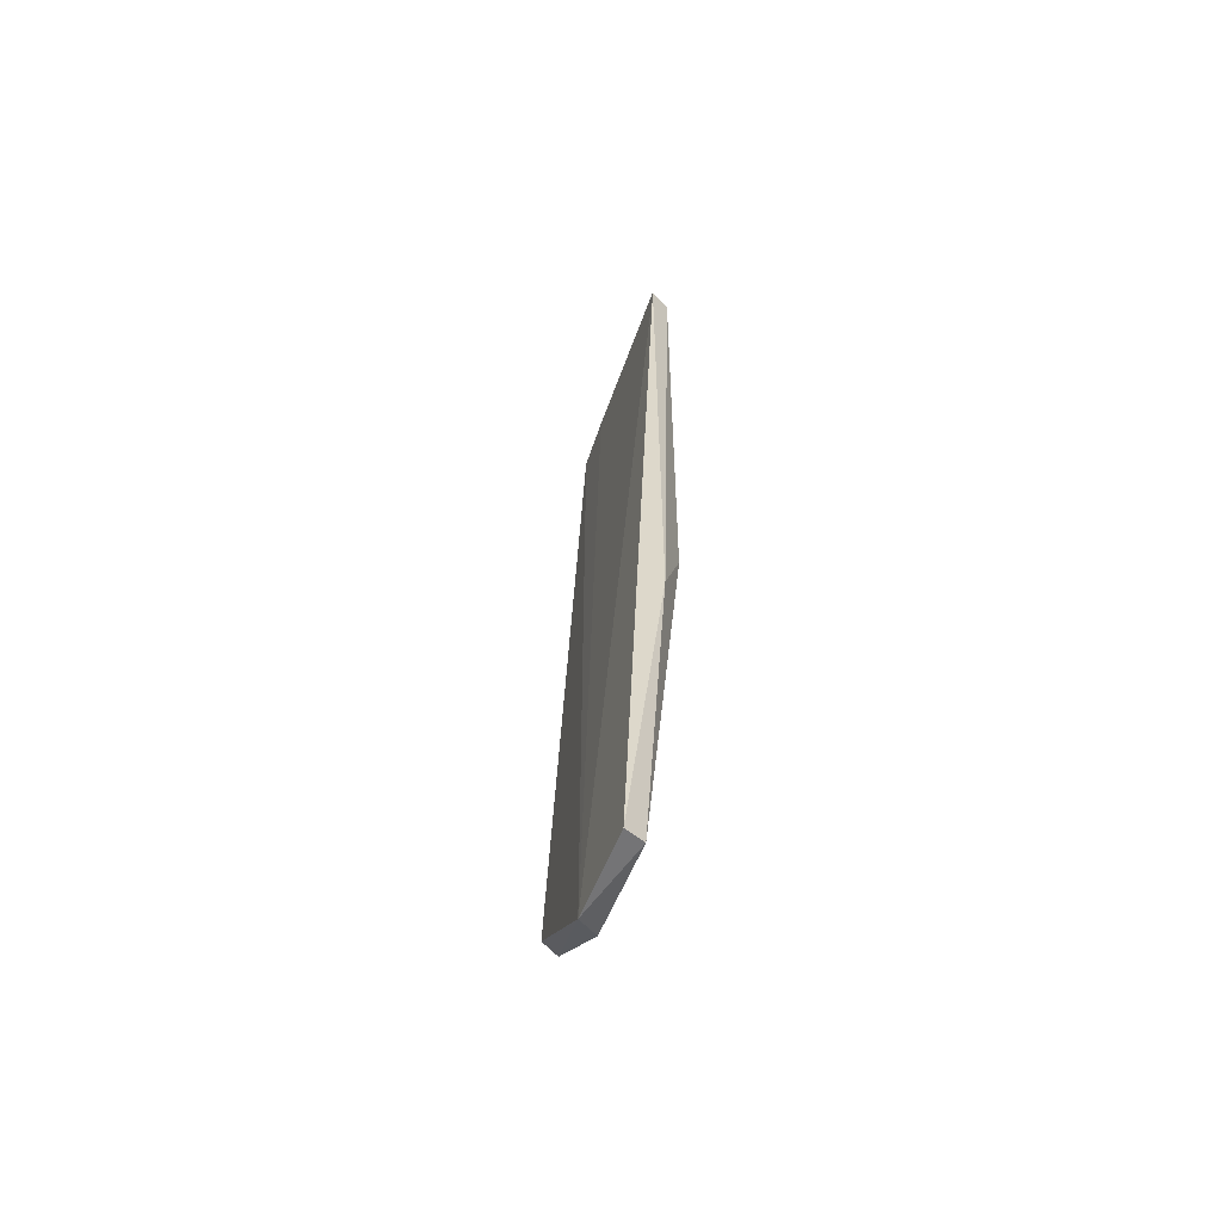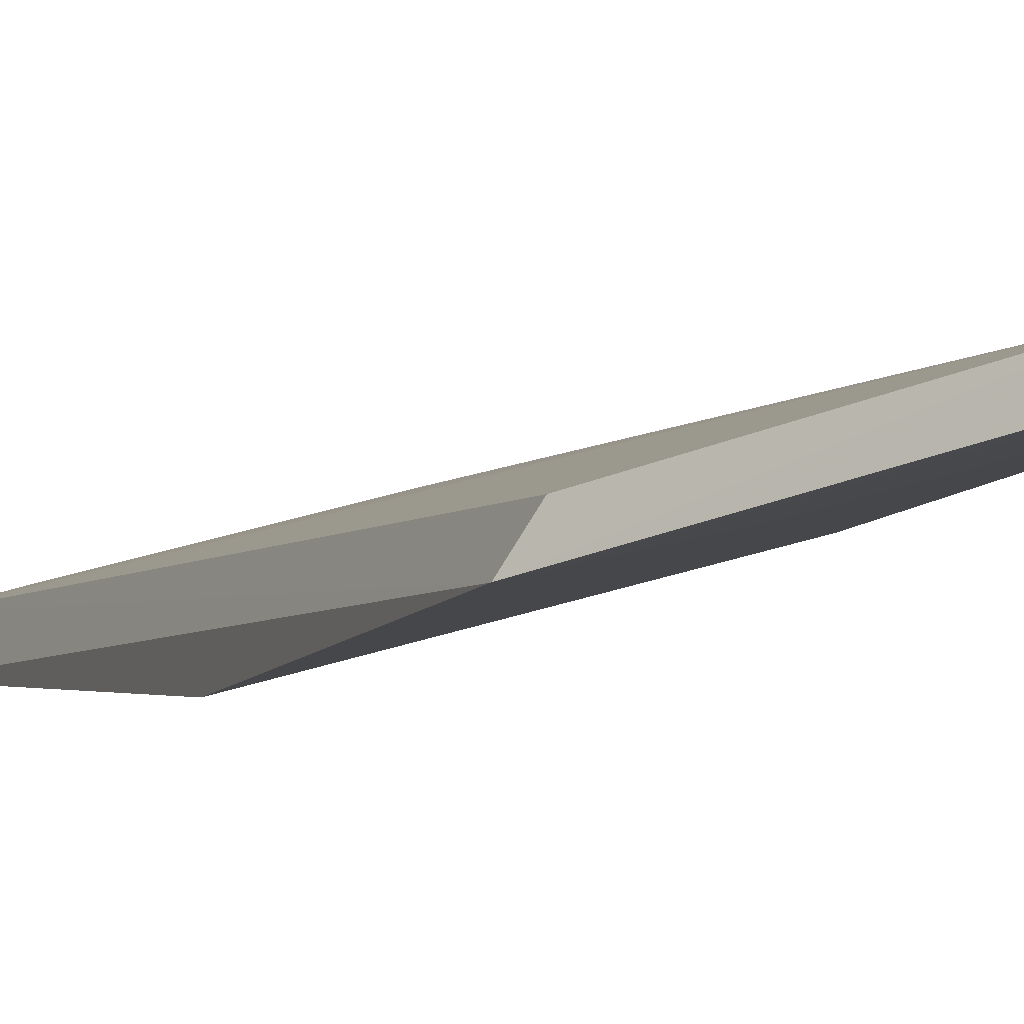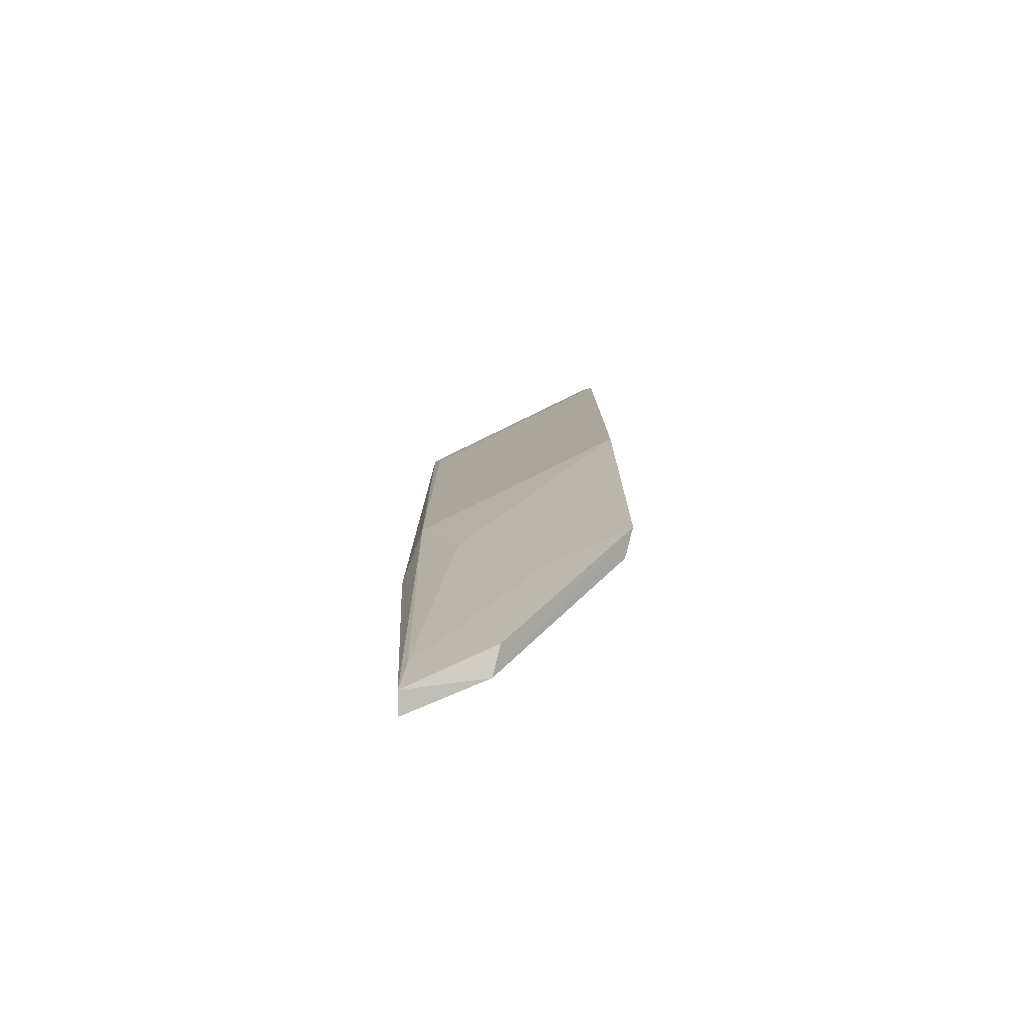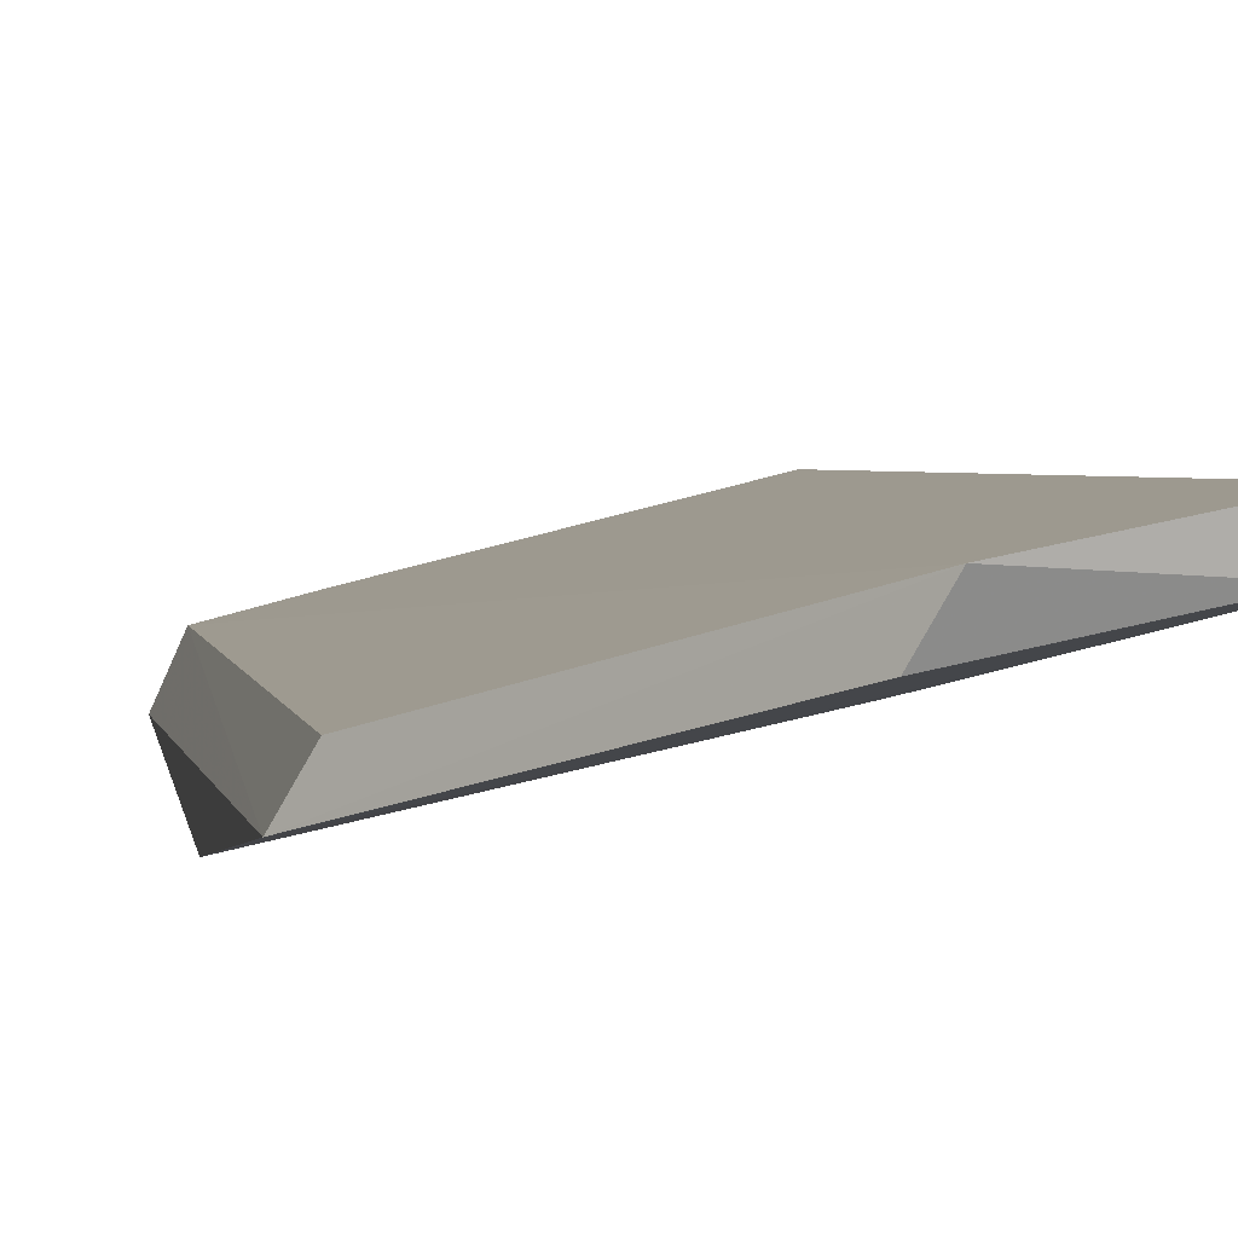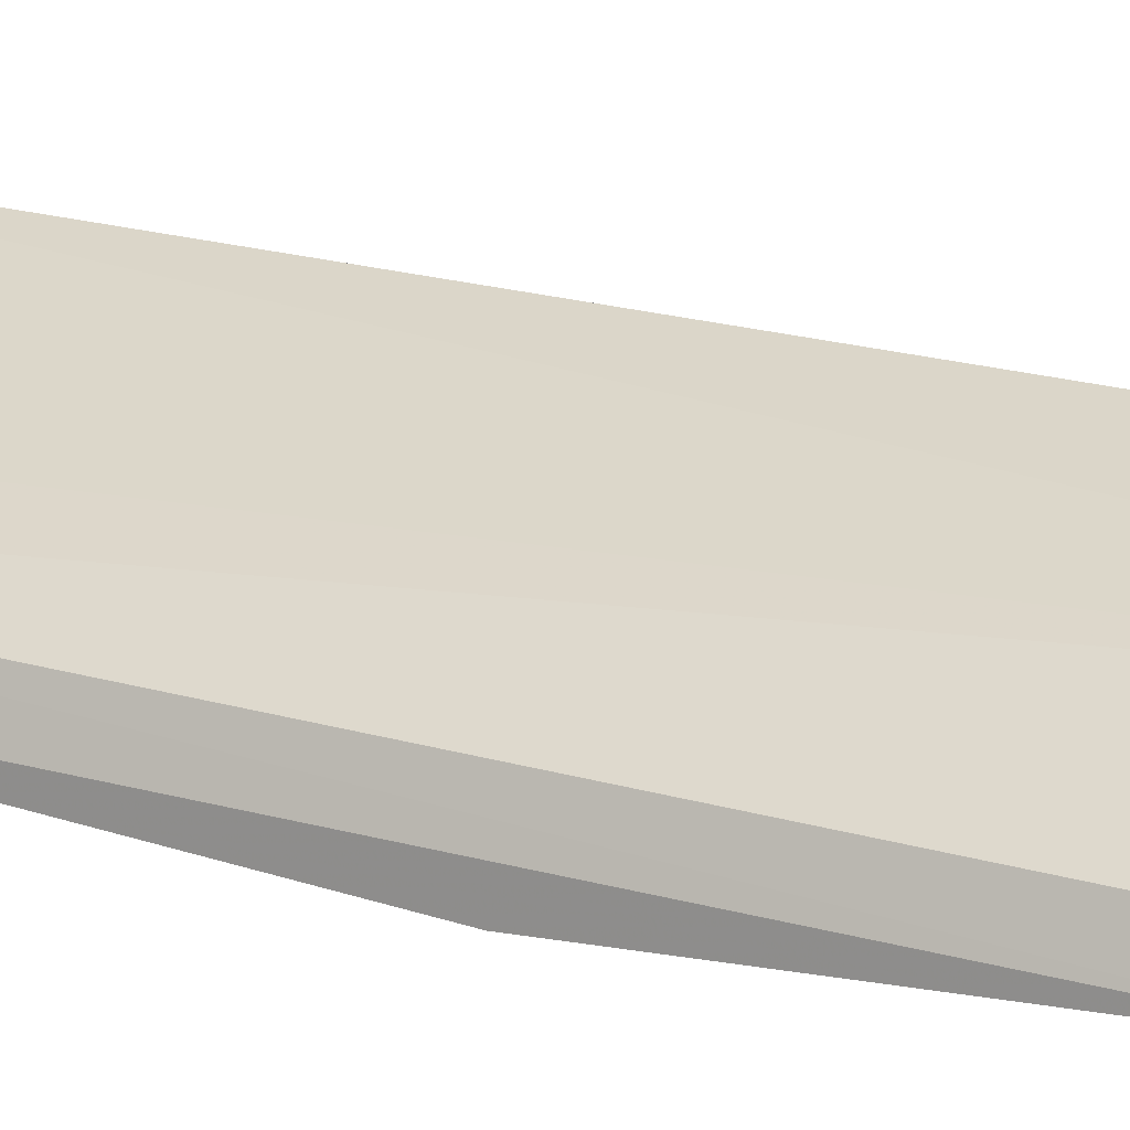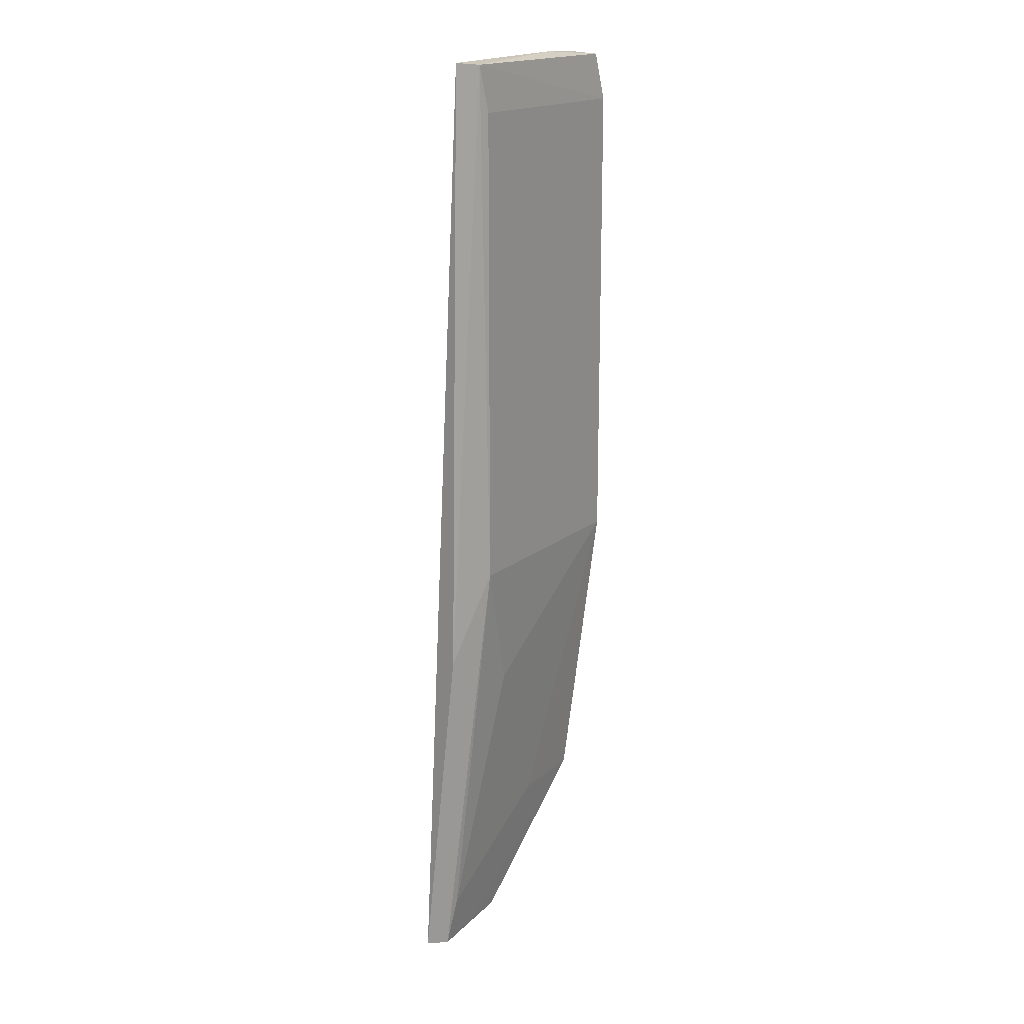
<metadata>
{"format":"obj","ext":"obj","renderer":"f3d","projection":"perspective","resolution":1024,"background":"white","views":[{"elev":-57.8,"azim":56.8,"up":"+Y"},{"elev":-1.0,"azim":-17.8,"up":"+Z"},{"elev":-79.5,"azim":-167.7,"up":"+Y"},{"elev":4.0,"azim":-5.6,"up":"+Z"},{"elev":24.4,"azim":-60.8,"up":"+Z"},{"elev":17.4,"azim":108.8,"up":"+Y"}]}
</metadata>
<code>
v 0.3414 -0.2352 0.03122
v 0.3398 -0.2341 0.02365
v 0.3415 0.09865 0.01618
v 0.2666 0.09904 -0.0025
v 0.2626 -0.1875 0.0006763
v 0.3123 -0.2361 0.02541
v 0.3446 -0.1149 0.0182
v 0.2844 0.0999 0.002081
v 0.2671 -0.1908 0.009139
v 0.3079 -0.2328 0.01678
v 0.3363 -0.08225 0.006674
v 0.3396 0.09812 0.008527
v 0.3223 -0.2324 0.01972
v 0.3214 -0.1271 0.006519
v 0.2614 -0.08213 -0.01192
v 0.2646 0.09829 -0.009713
v 0.3372 -0.2173 0.02068
v 0.3363 0.08225 0.006674
v 0.2915 -0.1868 0.006674
v 0.2614 0.08213 -0.01192
f 6 1 3
f 6 2 1
f 7 1 2
f 7 3 1
f 8 6 3
f 8 4 6
f 9 6 4
f 9 4 5
f 9 5 6
f 10 6 5
f 10 2 6
f 11 7 2
f 12 8 3
f 12 3 7
f 12 7 11
f 13 10 5
f 13 2 10
f 15 11 14
f 16 4 8
f 16 8 12
f 17 14 11
f 17 11 2
f 17 2 13
f 18 12 11
f 19 15 14
f 19 5 15
f 19 14 17
f 19 17 13
f 19 13 5
f 20 15 5
f 20 5 4
f 20 4 16
f 20 16 12
f 20 12 18
f 20 18 11
f 20 11 15

</code>
